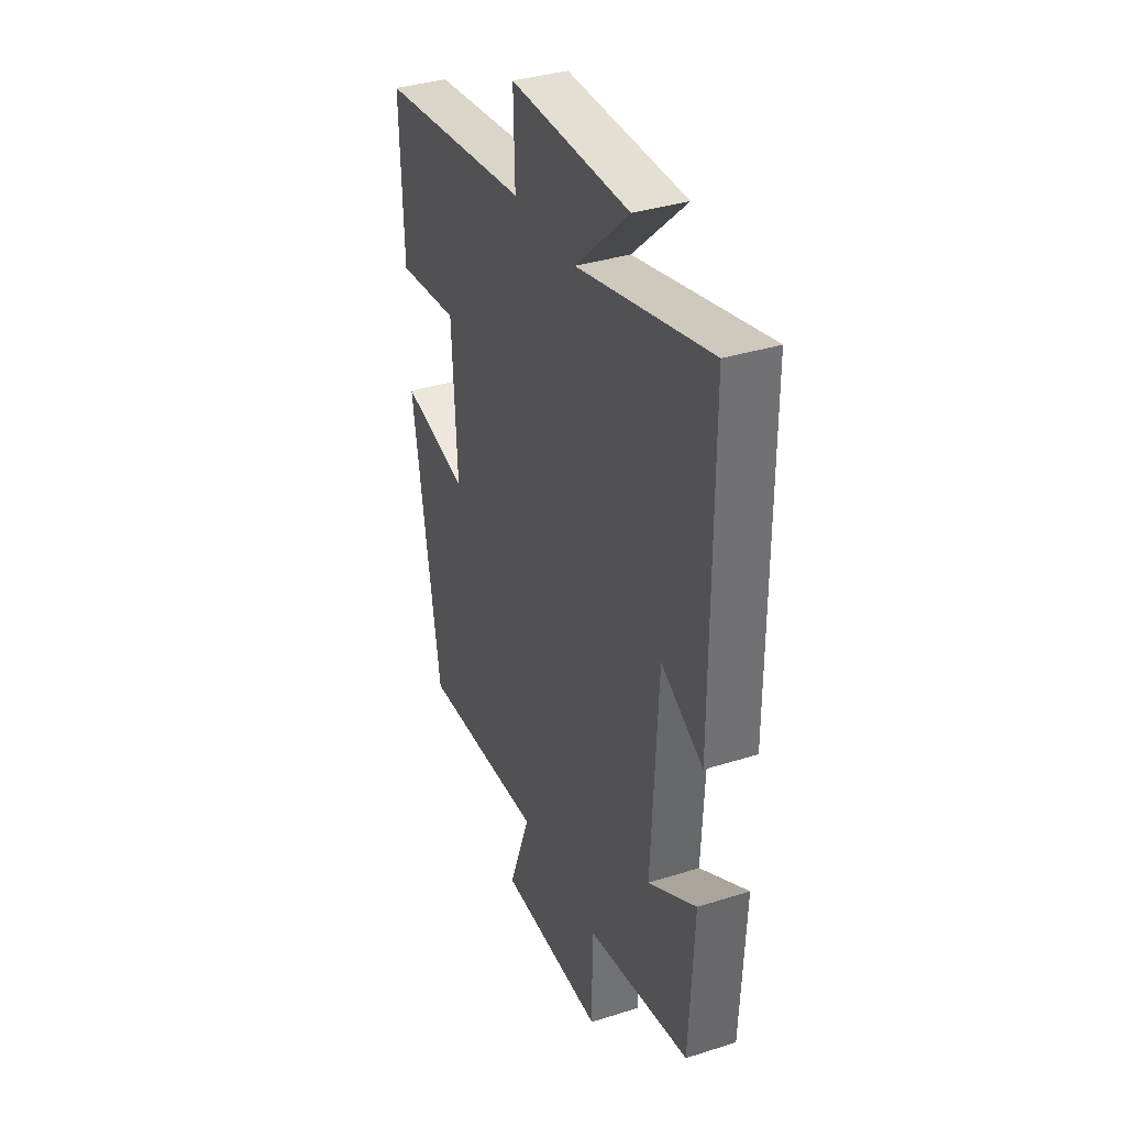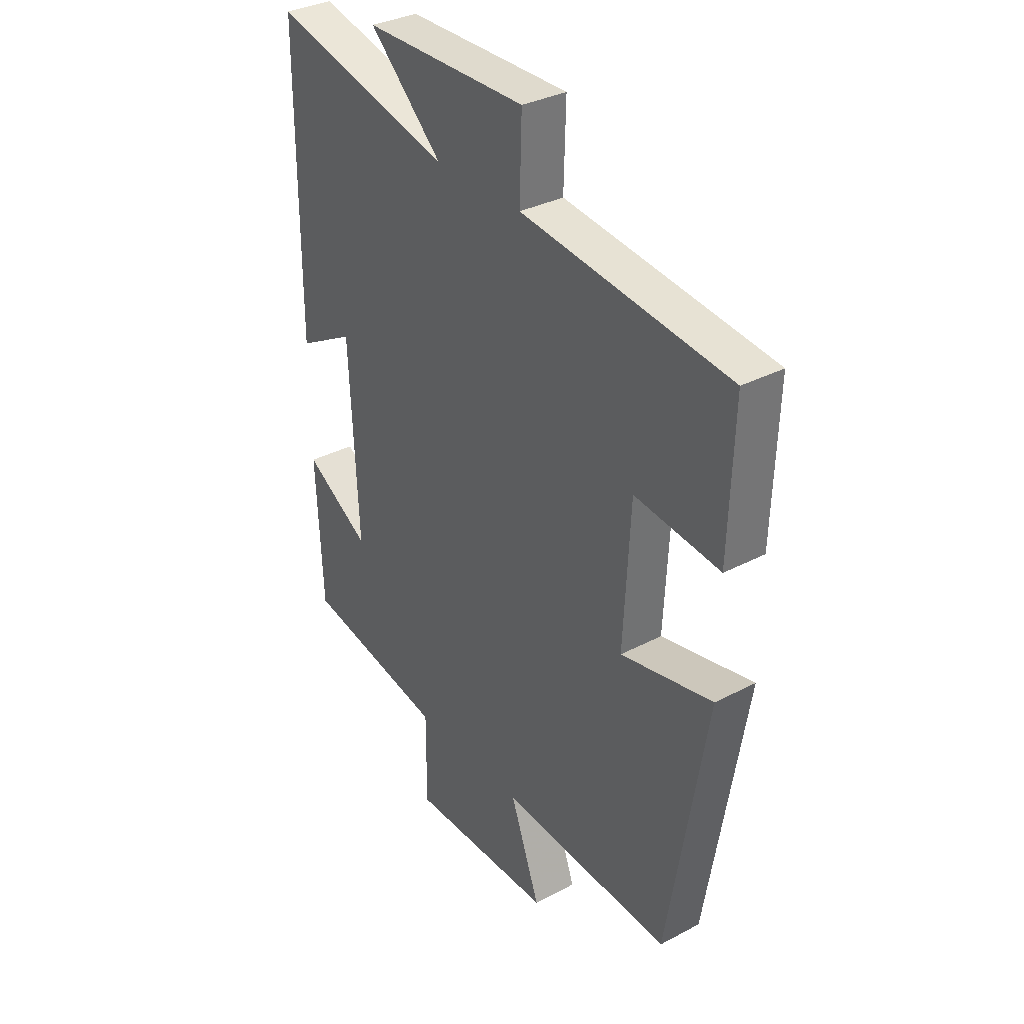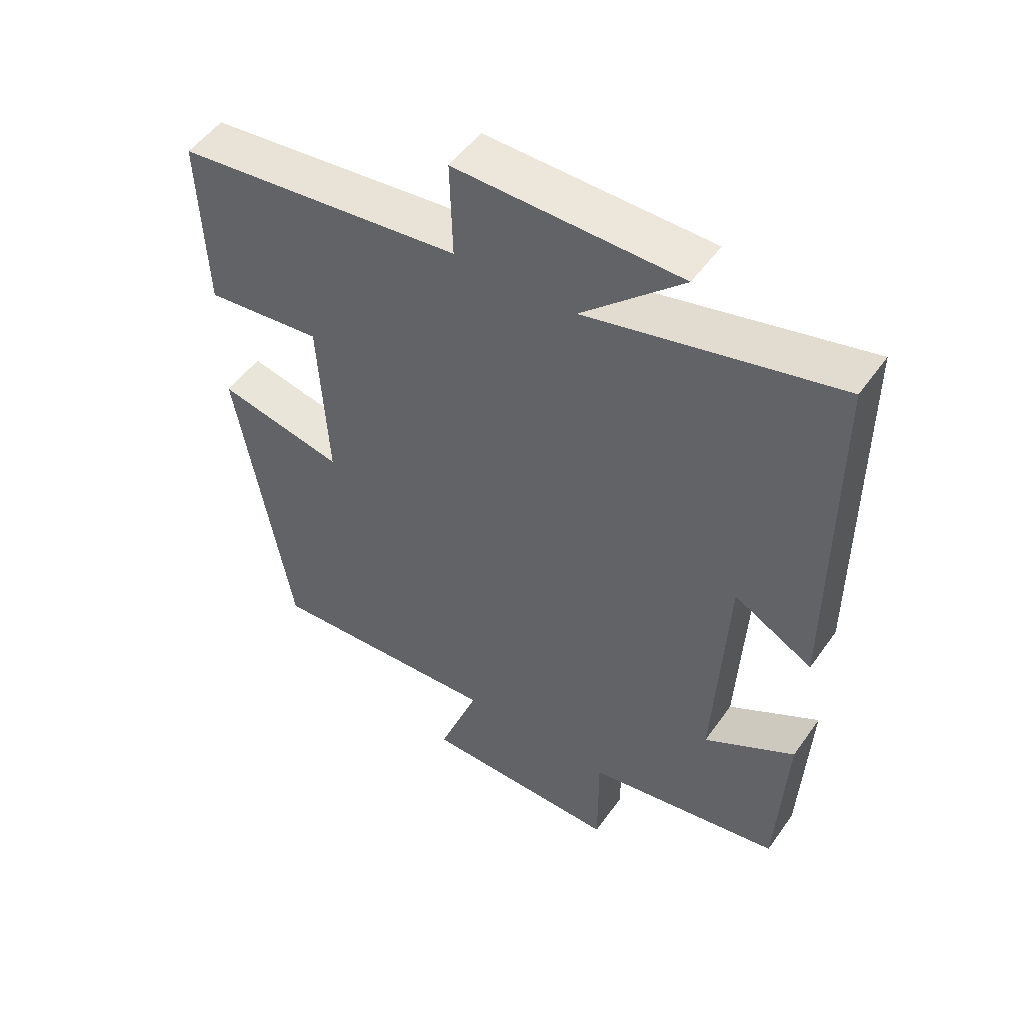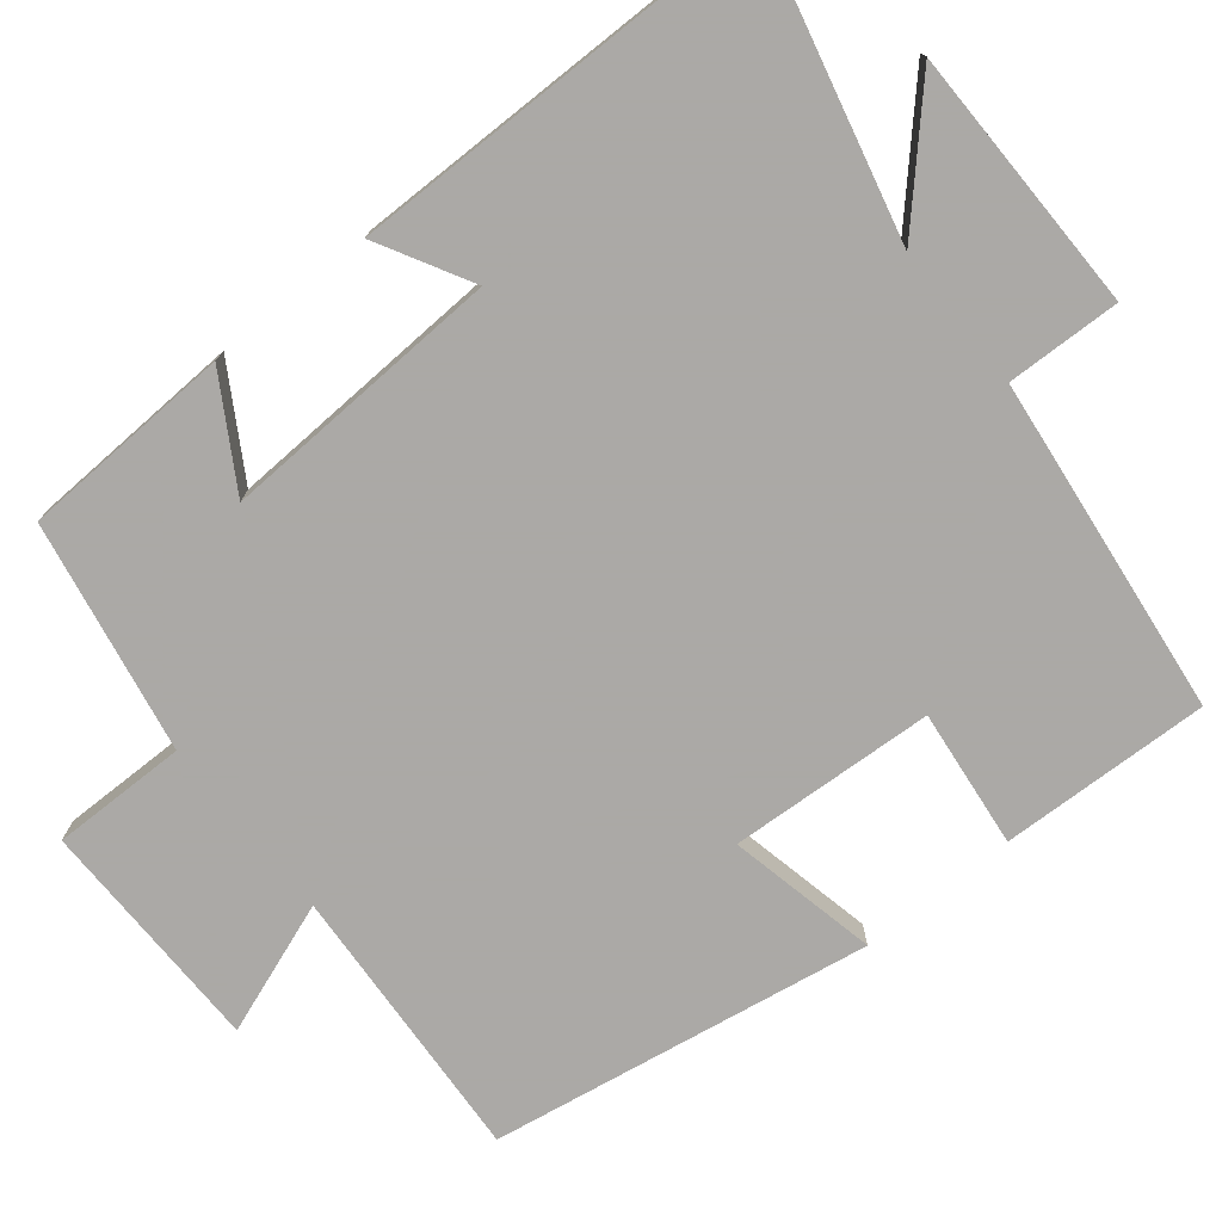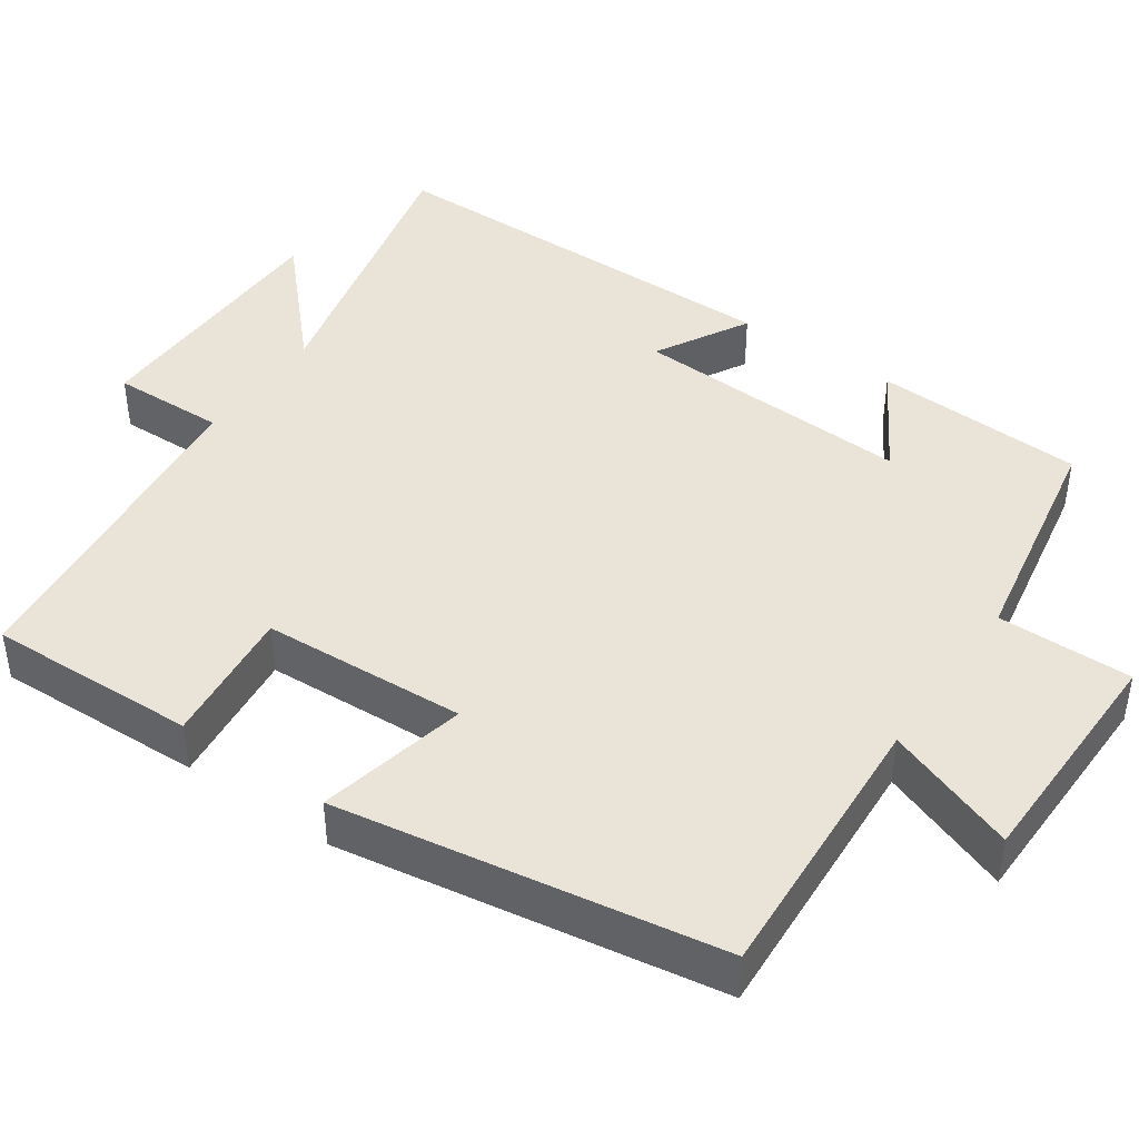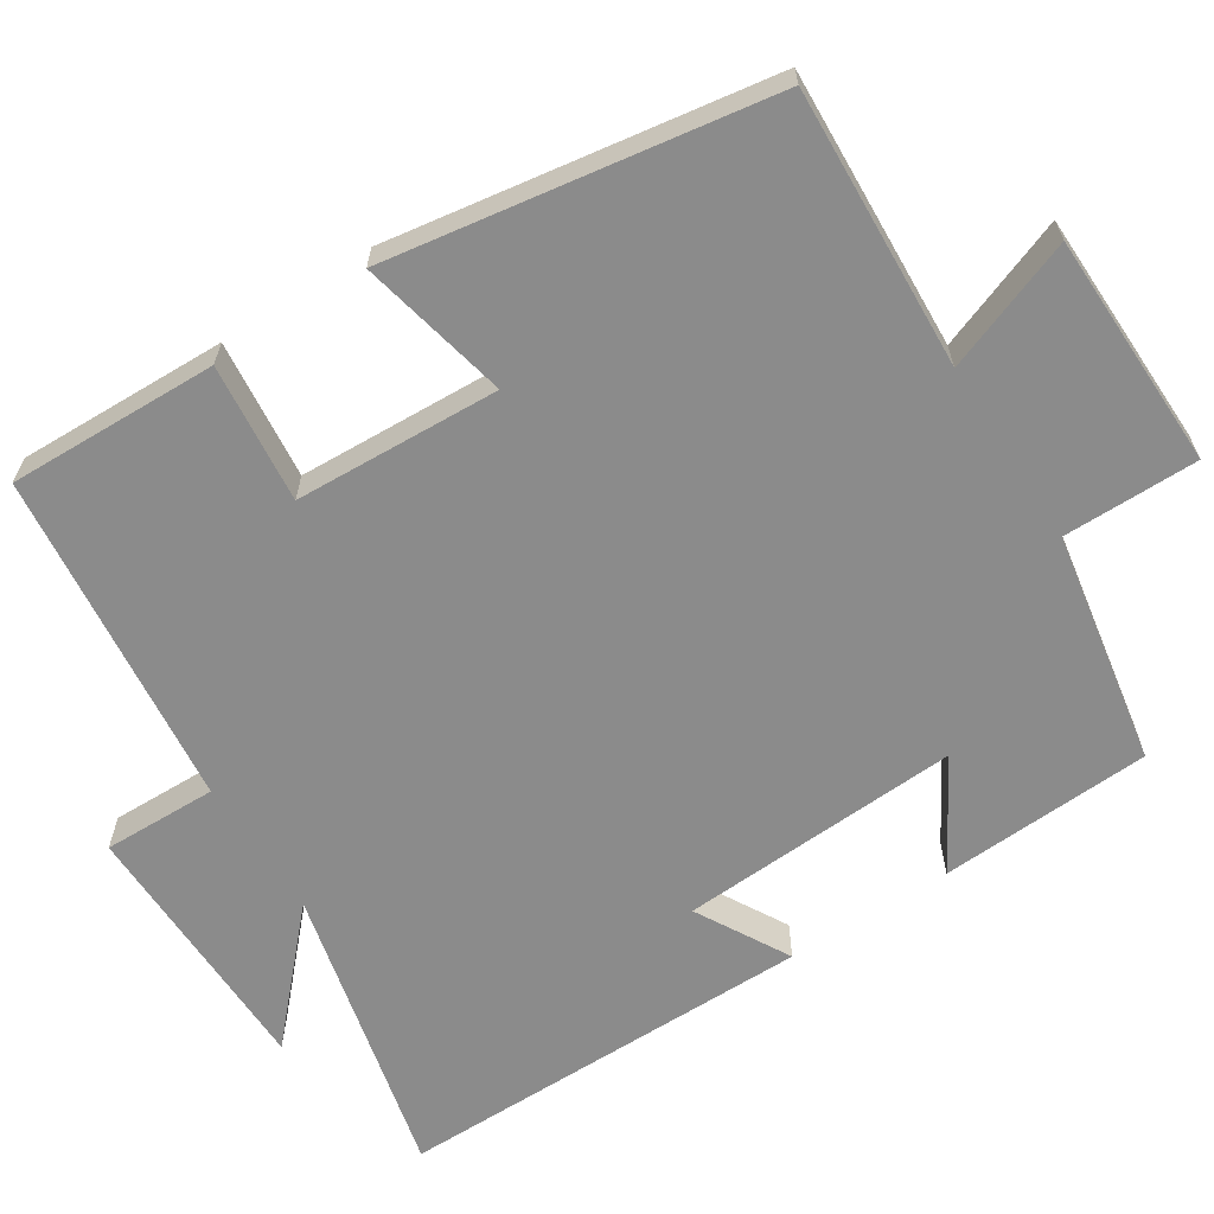
<metadata>
{"format":"obj","ext":"obj","renderer":"f3d","projection":"perspective","resolution":1024,"background":"white","views":[{"elev":36.2,"azim":-112.4,"up":"+Z"},{"elev":33.6,"azim":54.3,"up":"+Z"},{"elev":51.4,"azim":-145.8,"up":"+Z"},{"elev":-75.5,"azim":-51.2,"up":"+Y"},{"elev":43.0,"azim":124.8,"up":"+Y"},{"elev":-63.8,"azim":123.0,"up":"+Y"}]}
</metadata>
<code>
v 0.419 0.07 -0.521
v 0.056 0.07 -0.5
v 0.119 0.07 -0.671
v -0.187 0.07 -0.675
v -0.186 0.07 -0.5
v -0.487 0.07 -0.445
v -0.5 0.07 -0.17
v -0.361 0.07 -0.253
v -0.379 0.07 0.113
v -0.5 0.07 0.046
v -0.498 0.07 0.592
v -0.116 0.07 0.5
v -0.27 0.07 0.644
v 0.074 0.07 0.648
v 0.07 0.07 0.5
v 0.509 0.07 0.449
v 0.5 0.07 0.177
v 0.32 0.07 0.197
v 0.306 0.07 -0.069
v 0.5 0.07 -0.027
v 0.419 0 -0.521
v 0.056 0 -0.5
v 0.119 0 -0.671
v -0.187 0 -0.675
v -0.186 0 -0.5
v -0.487 0 -0.445
v -0.5 0 -0.17
v -0.361 0 -0.253
v -0.379 0 0.113
v -0.5 0 0.046
v -0.498 0 0.592
v -0.116 0 0.5
v -0.27 0 0.644
v 0.074 0 0.648
v 0.07 0 0.5
v 0.509 0 0.449
v 0.5 0 0.177
v 0.32 0 0.197
v 0.306 0 -0.069
v 0.5 0 -0.027
f 19 20 1 2
f 18 19 2
f 15 16 17 18
f 15 18 2
f 12 13 14 15
f 12 15 2
f 9 10 11 12
f 8 9 12 2
f 5 6 7 8
f 5 8 2 3
f 3 4 5
f 22 21 40 39
f 22 39 38
f 38 37 36 35
f 22 38 35
f 35 34 33 32
f 22 35 32
f 32 31 30 29
f 22 32 29 28
f 28 27 26 25
f 23 22 28 25
f 25 24 23
f 1 21 22 2
f 2 22 23 3
f 3 23 24 4
f 4 24 25 5
f 5 25 26 6
f 6 26 27 7
f 7 27 28 8
f 8 28 29 9
f 9 29 30 10
f 10 30 31 11
f 11 31 32 12
f 12 32 33 13
f 13 33 34 14
f 14 34 35 15
f 15 35 36 16
f 16 36 37 17
f 17 37 38 18
f 18 38 39 19
f 19 39 40 20
f 20 40 21 1

</code>
